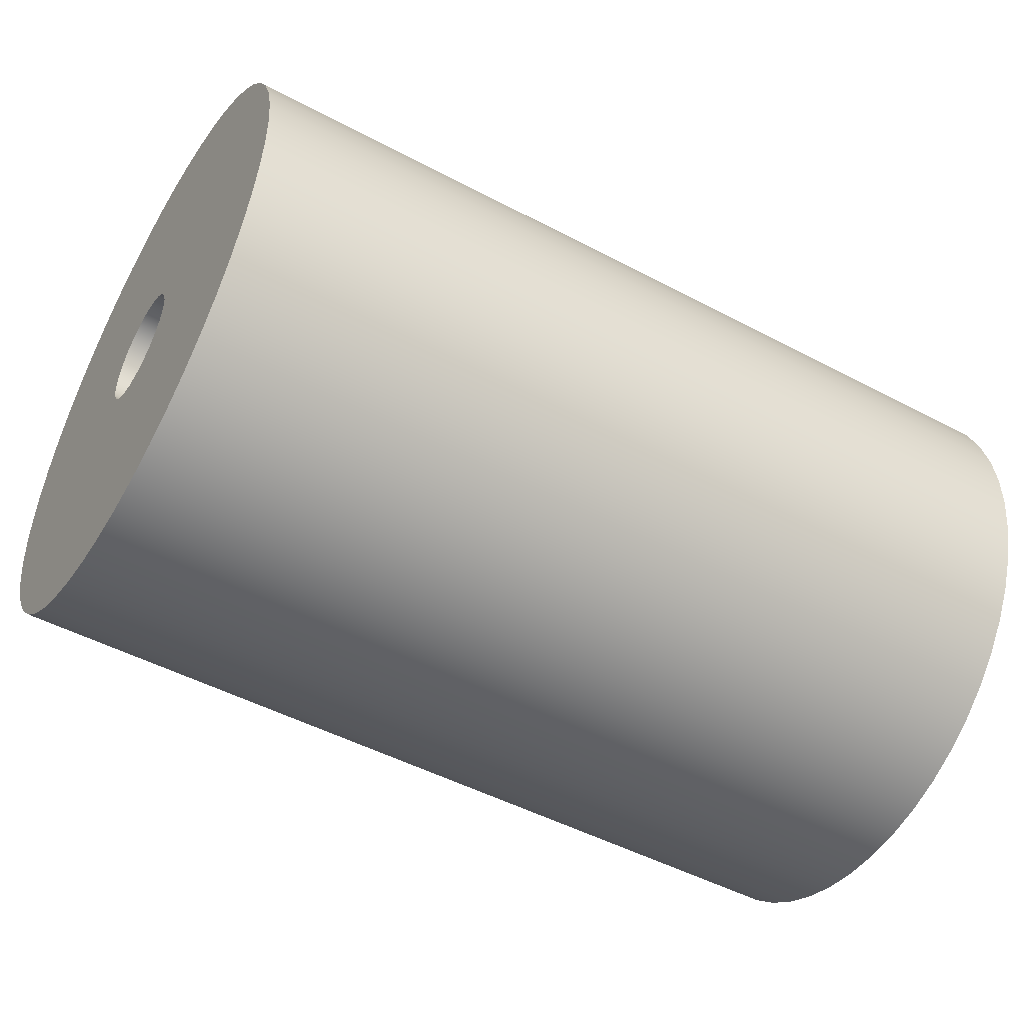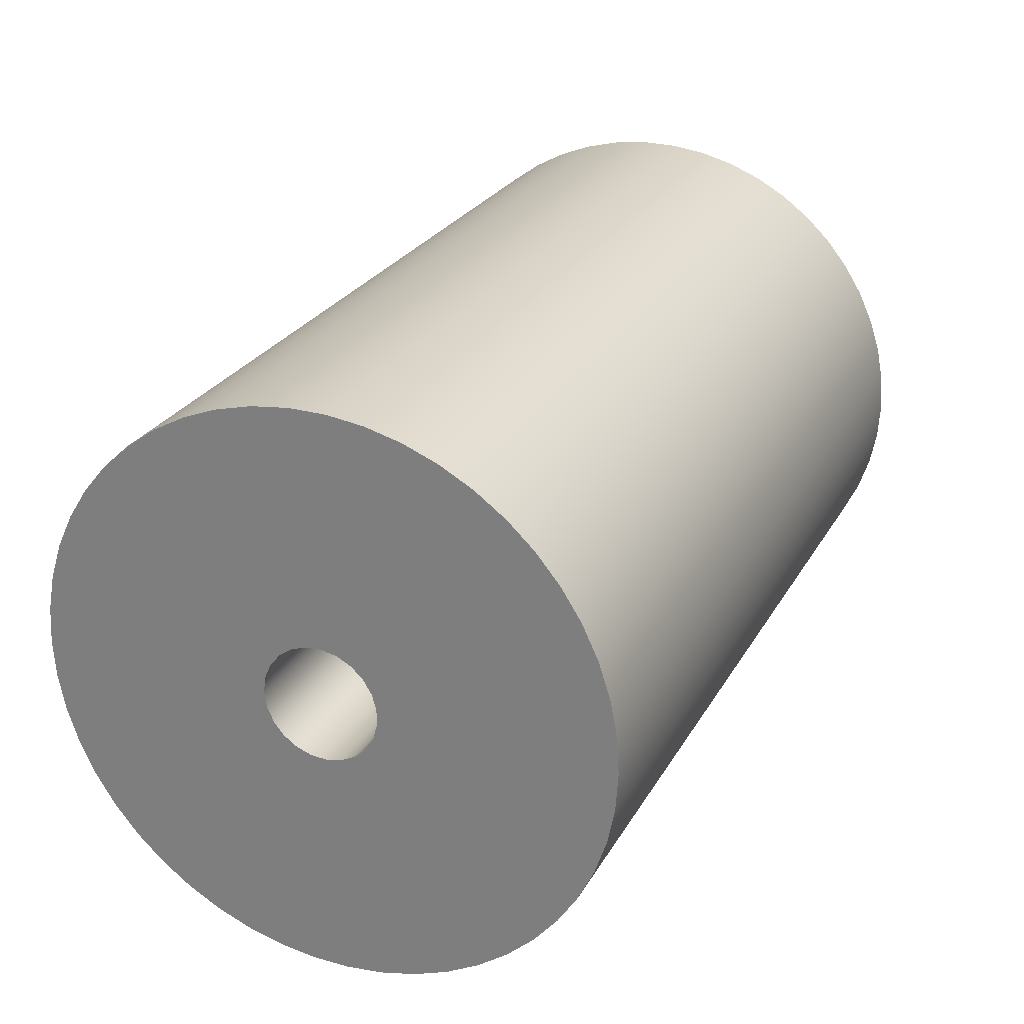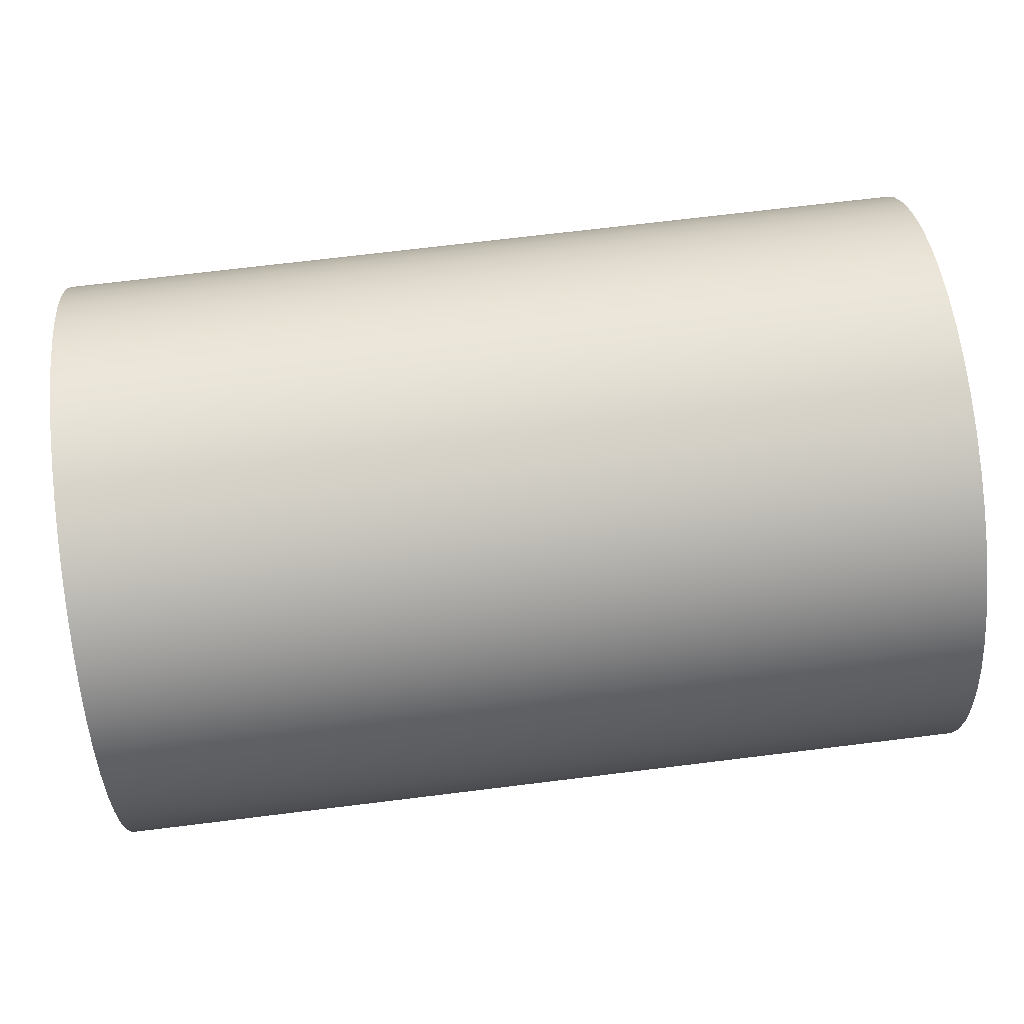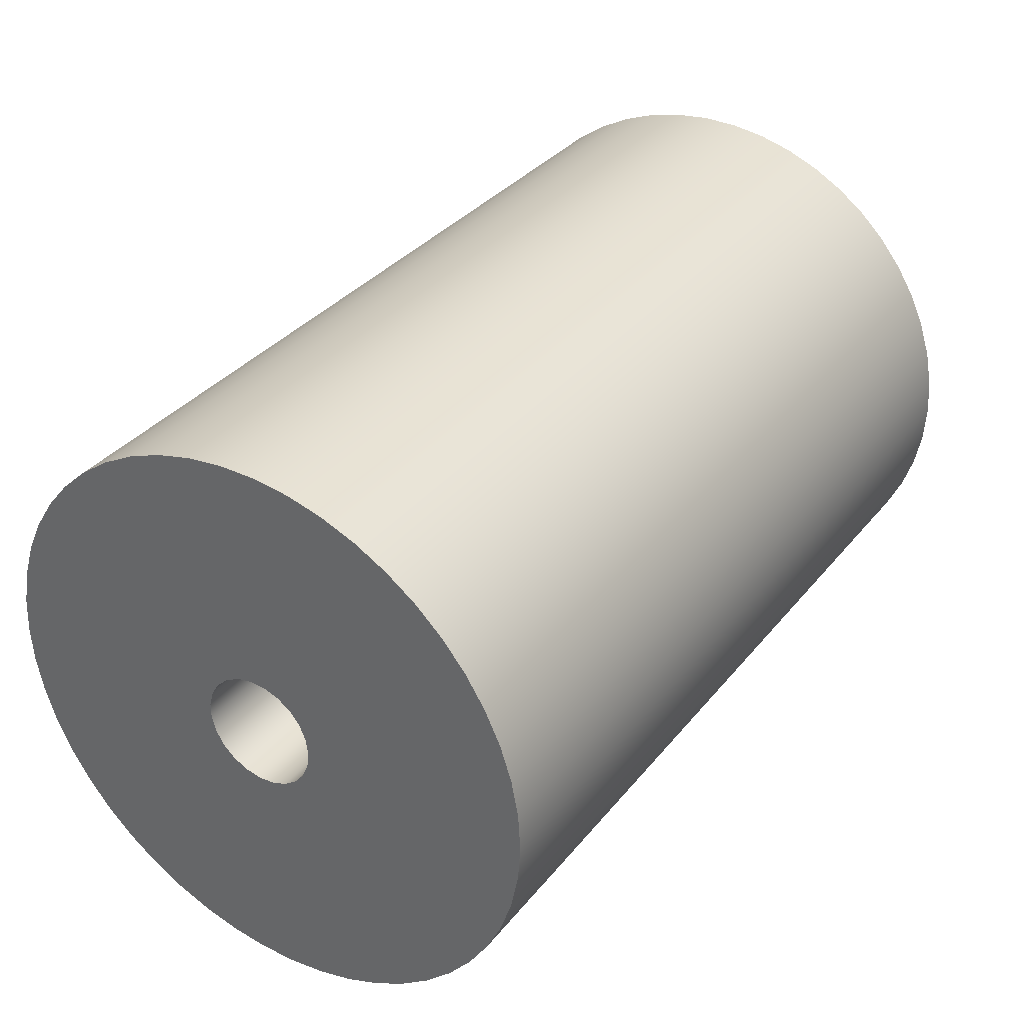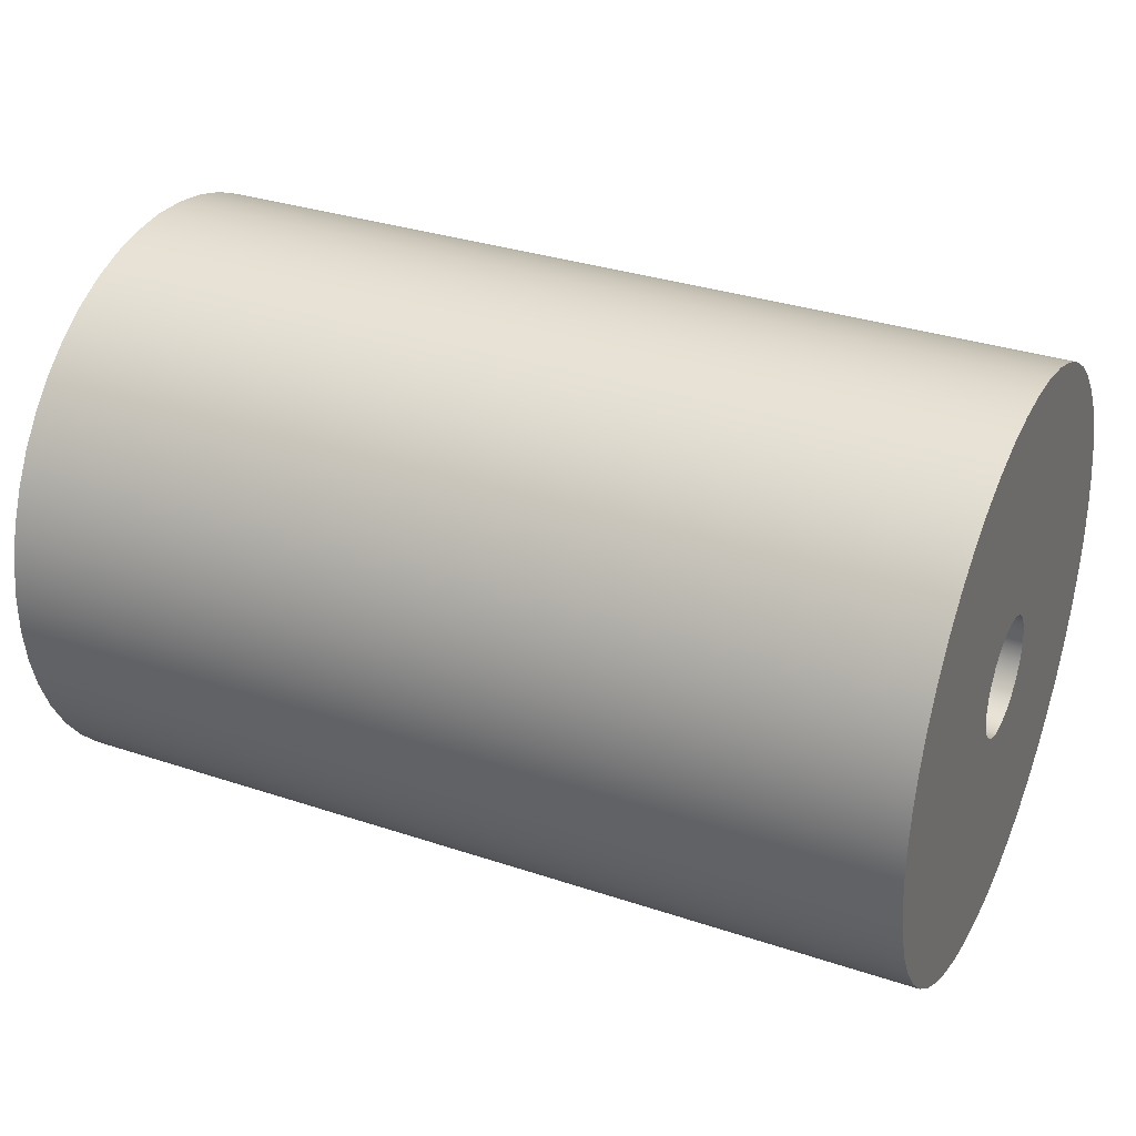
<metadata>
{"format":"obj","ext":"obj","renderer":"f3d","projection":"perspective","resolution":1024,"background":"white","views":[{"elev":-49.0,"azim":-30.5,"up":"+Z"},{"elev":26.0,"azim":113.6,"up":"+Y"},{"elev":70.7,"azim":173.0,"up":"+Z"},{"elev":34.2,"azim":-57.1,"up":"+Y"},{"elev":32.9,"azim":24.7,"up":"+Z"}]}
</metadata>
<code>
v 7.5 -1.225e-16 1
v 7.5 0.2698 0.9629
v 7.5 0.5196 0.8544
v 7.5 0.7308 0.6826
v 7.5 0.8879 0.4601
v 7.5 0.9791 0.2035
v 7.5 0.9977 -0.06824
v 7.5 0.9423 -0.3349
v 7.5 0.817 -0.5767
v 7.5 0.6311 -0.7757
v 7.5 0.3984 -0.9172
v 7.5 0.1362 -0.9907
v 7.5 -0.1362 -0.9907
v 7.5 -0.3984 -0.9172
v 7.5 -0.6311 -0.7757
v 7.5 -0.817 -0.5767
v 7.5 -0.9423 -0.3349
v 7.5 -0.9977 -0.06824
v 7.5 -0.9791 0.2035
v 7.5 -0.8879 0.4601
v 7.5 -0.7308 0.6826
v 7.5 -0.5196 0.8544
v 7.5 -0.2698 0.9629
v 7.5 -6.123e-16 5
v 7.5 -0.6267 4.961
v 7.5 -1.243 4.843
v 7.5 -1.841 4.649
v 7.5 -2.409 4.382
v 7.5 -2.939 4.045
v 7.5 -3.423 3.645
v 7.5 -3.853 3.187
v 7.5 -4.222 2.679
v 7.5 -4.524 2.129
v 7.5 -4.755 1.545
v 7.5 -4.911 0.9369
v 7.5 -4.99 0.314
v 7.5 -4.99 -0.314
v 7.5 -4.911 -0.9369
v 7.5 -4.755 -1.545
v 7.5 -4.524 -2.129
v 7.5 -4.222 -2.679
v 7.5 -3.853 -3.187
v 7.5 -3.423 -3.645
v 7.5 -2.939 -4.045
v 7.5 -2.409 -4.382
v 7.5 -1.841 -4.649
v 7.5 -1.243 -4.843
v 7.5 -0.6267 -4.961
v 7.5 2.22e-15 -5
v 7.5 0.6267 -4.961
v 7.5 1.243 -4.843
v 7.5 1.841 -4.649
v 7.5 2.409 -4.382
v 7.5 2.939 -4.045
v 7.5 3.423 -3.645
v 7.5 3.853 -3.187
v 7.5 4.222 -2.679
v 7.5 4.524 -2.129
v 7.5 4.755 -1.545
v 7.5 4.911 -0.9369
v 7.5 4.99 -0.314
v 7.5 4.99 0.314
v 7.5 4.911 0.9369
v 7.5 4.755 1.545
v 7.5 4.524 2.129
v 7.5 4.222 2.679
v 7.5 3.853 3.187
v 7.5 3.423 3.645
v 7.5 2.939 4.045
v 7.5 2.409 4.382
v 7.5 1.841 4.649
v 7.5 1.243 4.843
v 7.5 0.6267 4.961
v -7.5 -6.123e-16 5
v -7.5 -0.6267 4.961
v -7.5 -1.243 4.843
v -7.5 -1.841 4.649
v -7.5 -2.409 4.382
v -7.5 -2.939 4.045
v -7.5 -3.423 3.645
v -7.5 -3.853 3.187
v -7.5 -4.222 2.679
v -7.5 -4.524 2.129
v -7.5 -4.755 1.545
v -7.5 -4.911 0.9369
v -7.5 -4.99 0.314
v -7.5 -4.99 -0.314
v -7.5 -4.911 -0.9369
v -7.5 -4.755 -1.545
v -7.5 -4.524 -2.129
v -7.5 -4.222 -2.679
v -7.5 -3.853 -3.187
v -7.5 -3.423 -3.645
v -7.5 -2.939 -4.045
v -7.5 -2.409 -4.382
v -7.5 -1.841 -4.649
v -7.5 -1.243 -4.843
v -7.5 -0.6267 -4.961
v -7.5 -2.22e-15 -5
v -7.5 0.6267 -4.961
v -7.5 1.243 -4.843
v -7.5 1.841 -4.649
v -7.5 2.409 -4.382
v -7.5 2.939 -4.045
v -7.5 3.423 -3.645
v -7.5 3.853 -3.187
v -7.5 4.222 -2.679
v -7.5 4.524 -2.129
v -7.5 4.755 -1.545
v -7.5 4.911 -0.9369
v -7.5 4.99 -0.314
v -7.5 4.99 0.314
v -7.5 4.911 0.9369
v -7.5 4.755 1.545
v -7.5 4.524 2.129
v -7.5 4.222 2.679
v -7.5 3.853 3.187
v -7.5 3.423 3.645
v -7.5 2.939 4.045
v -7.5 2.409 4.382
v -7.5 1.841 4.649
v -7.5 1.243 4.843
v -7.5 0.6267 4.961
v 7.5 -6.123e-16 5
v 7.5 0.6267 4.961
v 7.5 1.243 4.843
v 7.5 1.841 4.649
v 7.5 2.409 4.382
v 7.5 2.939 4.045
v 7.5 3.423 3.645
v 7.5 3.853 3.187
v 7.5 4.222 2.679
v 7.5 4.524 2.129
v 7.5 4.755 1.545
v 7.5 4.911 0.9369
v 7.5 4.99 0.314
v 7.5 4.99 -0.314
v 7.5 4.911 -0.9369
v 7.5 4.755 -1.545
v 7.5 4.524 -2.129
v 7.5 4.222 -2.679
v 7.5 3.853 -3.187
v 7.5 3.423 -3.645
v 7.5 2.939 -4.045
v 7.5 2.409 -4.382
v 7.5 1.841 -4.649
v 7.5 1.243 -4.843
v 7.5 0.6267 -4.961
v 7.5 2.22e-15 -5
v 7.5 -0.6267 -4.961
v 7.5 -1.243 -4.843
v 7.5 -1.841 -4.649
v 7.5 -2.409 -4.382
v 7.5 -2.939 -4.045
v 7.5 -3.423 -3.645
v 7.5 -3.853 -3.187
v 7.5 -4.222 -2.679
v 7.5 -4.524 -2.129
v 7.5 -4.755 -1.545
v 7.5 -4.911 -0.9369
v 7.5 -4.99 -0.314
v 7.5 -4.99 0.314
v 7.5 -4.911 0.9369
v 7.5 -4.755 1.545
v 7.5 -4.524 2.129
v 7.5 -4.222 2.679
v 7.5 -3.853 3.187
v 7.5 -3.423 3.645
v 7.5 -2.939 4.045
v 7.5 -2.409 4.382
v 7.5 -1.841 4.649
v 7.5 -1.243 4.843
v 7.5 -0.6267 4.961
v -7.5 -6.123e-16 5
v 7.5 -6.123e-16 5
v -7.5 -1.225e-16 1
v -7.5 0.2698 0.9629
v -7.5 0.5196 0.8544
v -7.5 0.7308 0.6826
v -7.5 0.8879 0.4601
v -7.5 0.9791 0.2035
v -7.5 0.9977 -0.06824
v -7.5 0.9423 -0.3349
v -7.5 0.817 -0.5767
v -7.5 0.6311 -0.7757
v -7.5 0.3984 -0.9172
v -7.5 0.1362 -0.9907
v -7.5 -0.1362 -0.9907
v -7.5 -0.3984 -0.9172
v -7.5 -0.6311 -0.7757
v -7.5 -0.817 -0.5767
v -7.5 -0.9423 -0.3349
v -7.5 -0.9977 -0.06824
v -7.5 -0.9791 0.2035
v -7.5 -0.8879 0.4601
v -7.5 -0.7308 0.6826
v -7.5 -0.5196 0.8544
v -7.5 -0.2698 0.9629
v 7.5 -1.225e-16 1
v 7.5 -0.2698 0.9629
v 7.5 -0.5196 0.8544
v 7.5 -0.7308 0.6826
v 7.5 -0.8879 0.4601
v 7.5 -0.9791 0.2035
v 7.5 -0.9977 -0.06824
v 7.5 -0.9423 -0.3349
v 7.5 -0.817 -0.5767
v 7.5 -0.6311 -0.7757
v 7.5 -0.3984 -0.9172
v 7.5 -0.1362 -0.9907
v 7.5 0.1362 -0.9907
v 7.5 0.3984 -0.9172
v 7.5 0.6311 -0.7757
v 7.5 0.817 -0.5767
v 7.5 0.9423 -0.3349
v 7.5 0.9977 -0.06824
v 7.5 0.9791 0.2035
v 7.5 0.8879 0.4601
v 7.5 0.7308 0.6826
v 7.5 0.5196 0.8544
v 7.5 0.2698 0.9629
v 7.5 -1.225e-16 1
v -7.5 -1.225e-16 1
v -7.5 -1.225e-16 1
v -7.5 -0.2698 0.9629
v -7.5 -0.5196 0.8544
v -7.5 -0.7308 0.6826
v -7.5 -0.8879 0.4601
v -7.5 -0.9791 0.2035
v -7.5 -0.9977 -0.06824
v -7.5 -0.9423 -0.3349
v -7.5 -0.817 -0.5767
v -7.5 -0.6311 -0.7757
v -7.5 -0.3984 -0.9172
v -7.5 -0.1362 -0.9907
v -7.5 0.1362 -0.9907
v -7.5 0.3984 -0.9172
v -7.5 0.6311 -0.7757
v -7.5 0.817 -0.5767
v -7.5 0.9423 -0.3349
v -7.5 0.9977 -0.06824
v -7.5 0.9791 0.2035
v -7.5 0.8879 0.4601
v -7.5 0.7308 0.6826
v -7.5 0.5196 0.8544
v -7.5 0.2698 0.9629
v -7.5 -6.123e-16 5
v -7.5 0.6267 4.961
v -7.5 1.243 4.843
v -7.5 1.841 4.649
v -7.5 2.409 4.382
v -7.5 2.939 4.045
v -7.5 3.423 3.645
v -7.5 3.853 3.187
v -7.5 4.222 2.679
v -7.5 4.524 2.129
v -7.5 4.755 1.545
v -7.5 4.911 0.9369
v -7.5 4.99 0.314
v -7.5 4.99 -0.314
v -7.5 4.911 -0.9369
v -7.5 4.755 -1.545
v -7.5 4.524 -2.129
v -7.5 4.222 -2.679
v -7.5 3.853 -3.187
v -7.5 3.423 -3.645
v -7.5 2.939 -4.045
v -7.5 2.409 -4.382
v -7.5 1.841 -4.649
v -7.5 1.243 -4.843
v -7.5 0.6267 -4.961
v -7.5 -2.22e-15 -5
v -7.5 -0.6267 -4.961
v -7.5 -1.243 -4.843
v -7.5 -1.841 -4.649
v -7.5 -2.409 -4.382
v -7.5 -2.939 -4.045
v -7.5 -3.423 -3.645
v -7.5 -3.853 -3.187
v -7.5 -4.222 -2.679
v -7.5 -4.524 -2.129
v -7.5 -4.755 -1.545
v -7.5 -4.911 -0.9369
v -7.5 -4.99 -0.314
v -7.5 -4.99 0.314
v -7.5 -4.911 0.9369
v -7.5 -4.755 1.545
v -7.5 -4.524 2.129
v -7.5 -4.222 2.679
v -7.5 -3.853 3.187
v -7.5 -3.423 3.645
v -7.5 -2.939 4.045
v -7.5 -2.409 4.382
v -7.5 -1.841 4.649
v -7.5 -1.243 4.843
v -7.5 -0.6267 4.961
f 2 73 1
f 1 73 24
f 1 24 25
f 3 71 2
f 2 71 72
f 2 72 73
f 4 69 3
f 3 69 70
f 3 70 71
f 5 66 4
f 4 66 67
f 4 67 68
f 6 64 5
f 5 64 65
f 5 65 66
f 7 62 6
f 6 62 63
f 6 63 64
f 8 60 7
f 7 60 61
f 7 61 62
f 9 58 8
f 8 58 59
f 8 59 60
f 10 56 9
f 9 56 57
f 9 57 58
f 11 53 10
f 10 53 54
f 10 54 55
f 12 51 11
f 11 51 52
f 11 52 53
f 13 49 12
f 12 49 50
f 12 50 51
f 14 47 13
f 13 47 48
f 13 48 49
f 15 45 14
f 14 45 46
f 14 46 47
f 16 42 15
f 15 42 43
f 15 43 44
f 17 40 16
f 16 40 41
f 16 41 42
f 18 38 17
f 17 38 39
f 17 39 40
f 19 36 18
f 18 36 37
f 18 37 38
f 20 34 19
f 19 34 35
f 19 35 36
f 21 32 20
f 20 32 33
f 20 33 34
f 22 29 21
f 21 29 30
f 21 30 31
f 23 27 22
f 22 27 28
f 22 28 29
f 1 25 23
f 23 25 26
f 23 26 27
f 31 32 21
f 44 45 15
f 55 56 10
f 68 69 4
f 75 173 74
f 74 173 175
f 174 124 123
f 123 124 125
f 123 125 122
f 122 125 126
f 122 126 121
f 121 126 127
f 121 127 120
f 120 127 128
f 120 128 119
f 119 128 129
f 119 129 118
f 118 129 130
f 118 130 117
f 117 130 131
f 117 131 116
f 116 131 132
f 116 132 115
f 115 132 133
f 115 133 114
f 114 133 134
f 114 134 113
f 113 134 135
f 113 135 112
f 112 135 136
f 112 136 111
f 111 136 137
f 111 137 110
f 110 137 138
f 110 138 109
f 109 138 139
f 109 139 108
f 108 139 140
f 108 140 107
f 107 140 141
f 107 141 106
f 106 141 142
f 106 142 105
f 105 142 143
f 105 143 104
f 104 143 144
f 104 144 103
f 103 144 145
f 103 145 102
f 102 145 146
f 102 146 101
f 101 146 147
f 101 147 100
f 100 147 148
f 100 148 99
f 99 148 149
f 99 149 98
f 98 149 150
f 98 150 97
f 97 150 151
f 97 151 96
f 96 151 152
f 96 152 95
f 95 152 153
f 95 153 94
f 94 153 154
f 94 154 93
f 93 154 155
f 93 155 92
f 92 155 156
f 92 156 91
f 91 156 157
f 91 157 90
f 90 157 158
f 90 158 89
f 89 158 159
f 89 159 88
f 88 159 160
f 88 160 87
f 87 160 161
f 87 161 86
f 86 161 162
f 86 162 85
f 85 162 163
f 85 163 84
f 84 163 164
f 84 164 83
f 83 164 165
f 83 165 82
f 82 165 166
f 82 166 81
f 81 166 167
f 81 167 80
f 80 167 168
f 80 168 79
f 79 168 169
f 79 169 78
f 78 169 170
f 78 170 77
f 77 170 171
f 77 171 76
f 76 171 172
f 76 172 75
f 75 172 173
f 177 221 176
f 176 221 222
f 223 199 198
f 198 199 200
f 198 200 197
f 197 200 201
f 197 201 196
f 196 201 202
f 196 202 195
f 195 202 203
f 195 203 194
f 194 203 204
f 194 204 193
f 193 204 205
f 193 205 192
f 192 205 206
f 192 206 191
f 191 206 207
f 191 207 190
f 190 207 208
f 190 208 189
f 189 208 209
f 189 209 188
f 188 209 210
f 188 210 187
f 187 210 211
f 187 211 186
f 186 211 212
f 186 212 185
f 185 212 213
f 185 213 184
f 184 213 214
f 184 214 183
f 183 214 215
f 183 215 182
f 182 215 216
f 182 216 181
f 181 216 217
f 181 217 180
f 180 217 218
f 180 218 179
f 179 218 219
f 179 219 178
f 178 219 220
f 178 220 177
f 177 220 221
f 225 296 224
f 224 296 247
f 224 247 248
f 226 294 225
f 225 294 295
f 225 295 296
f 227 292 226
f 226 292 293
f 226 293 294
f 228 289 227
f 227 289 290
f 227 290 291
f 229 287 228
f 228 287 288
f 228 288 289
f 230 285 229
f 229 285 286
f 229 286 287
f 231 283 230
f 230 283 284
f 230 284 285
f 232 281 231
f 231 281 282
f 231 282 283
f 233 279 232
f 232 279 280
f 232 280 281
f 234 276 233
f 233 276 277
f 233 277 278
f 235 274 234
f 234 274 275
f 234 275 276
f 236 272 235
f 235 272 273
f 235 273 274
f 237 270 236
f 236 270 271
f 236 271 272
f 238 268 237
f 237 268 269
f 237 269 270
f 239 265 238
f 238 265 266
f 238 266 267
f 240 263 239
f 239 263 264
f 239 264 265
f 241 261 240
f 240 261 262
f 240 262 263
f 242 259 241
f 241 259 260
f 241 260 261
f 243 257 242
f 242 257 258
f 242 258 259
f 244 255 243
f 243 255 256
f 243 256 257
f 245 252 244
f 244 252 253
f 244 253 254
f 246 250 245
f 245 250 251
f 245 251 252
f 224 248 246
f 246 248 249
f 246 249 250
f 254 255 244
f 267 268 238
f 278 279 233
f 291 292 227

</code>
